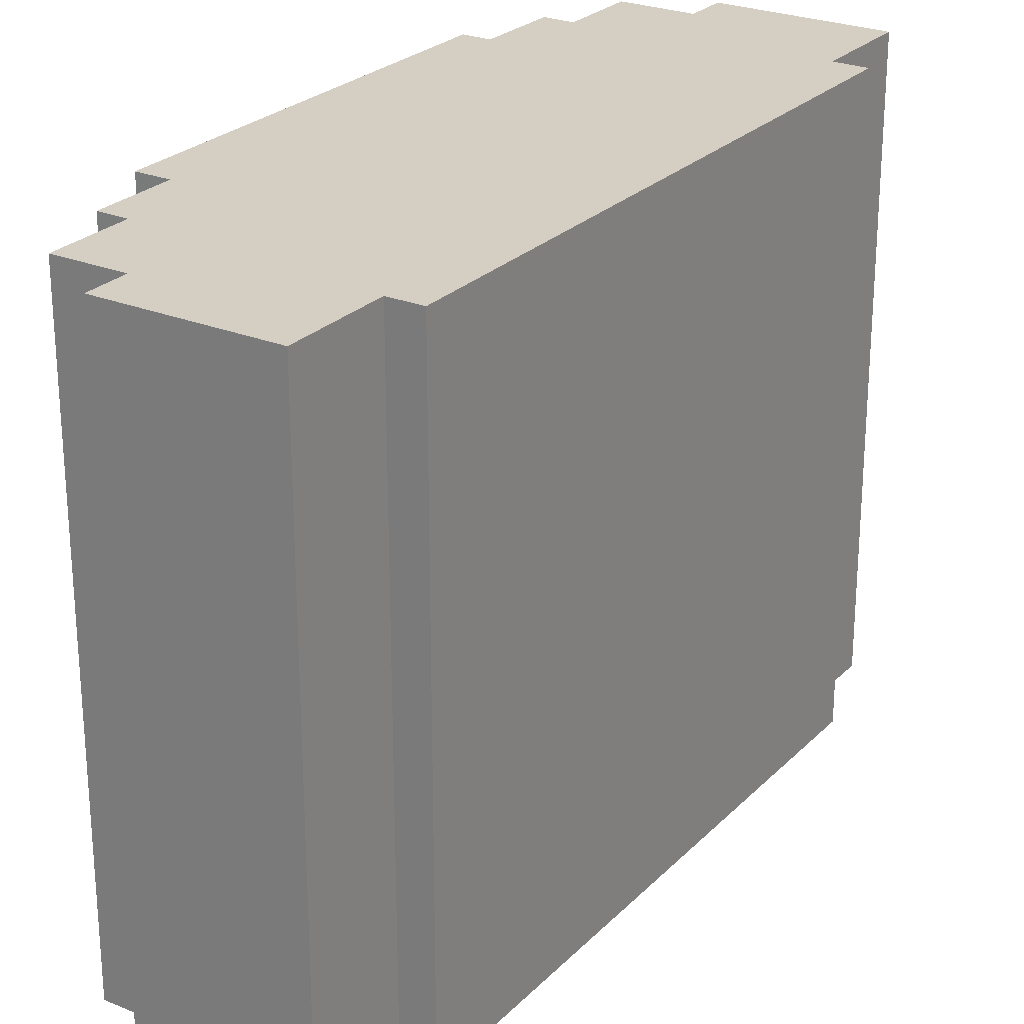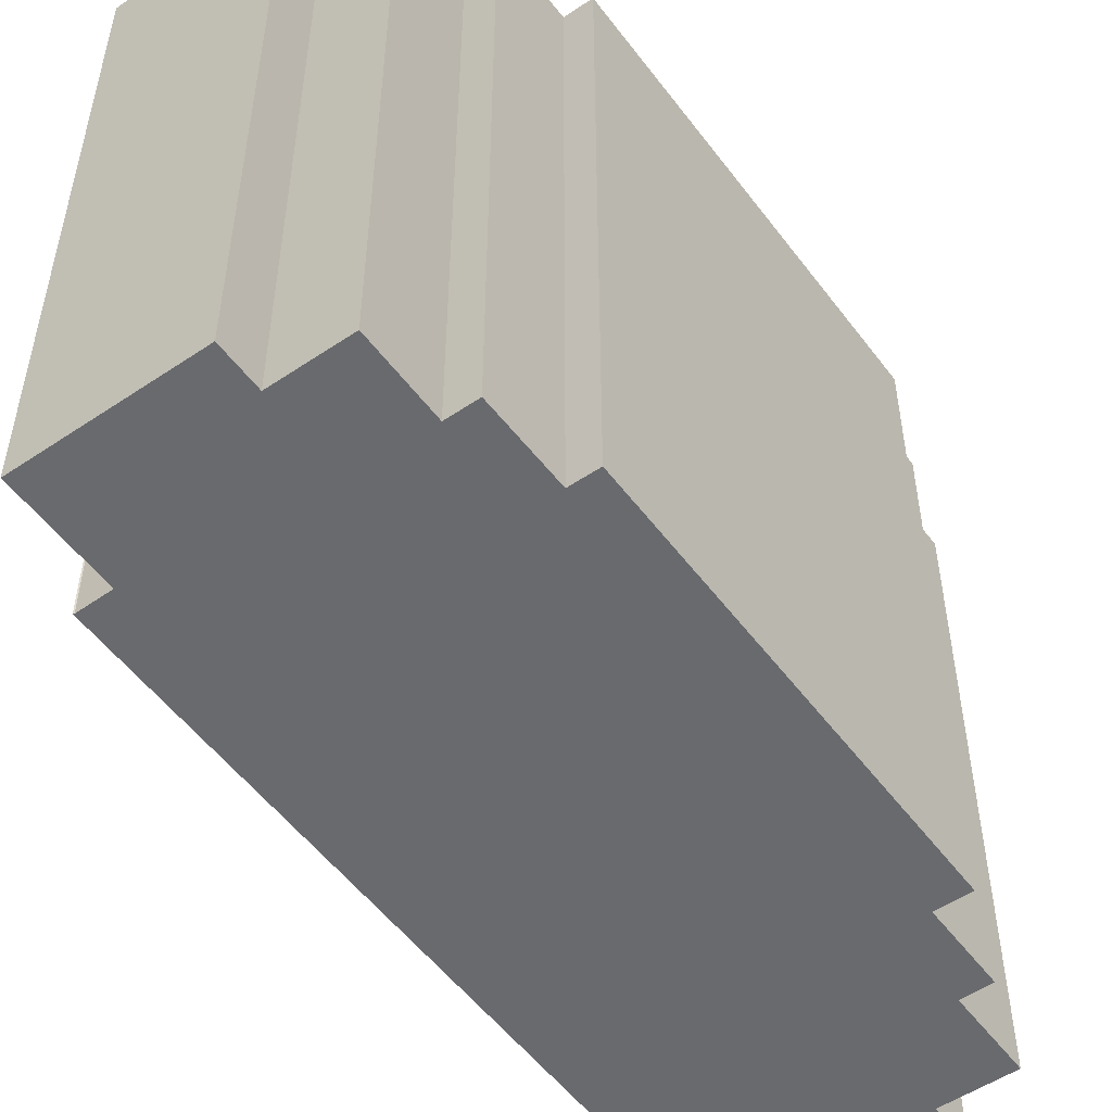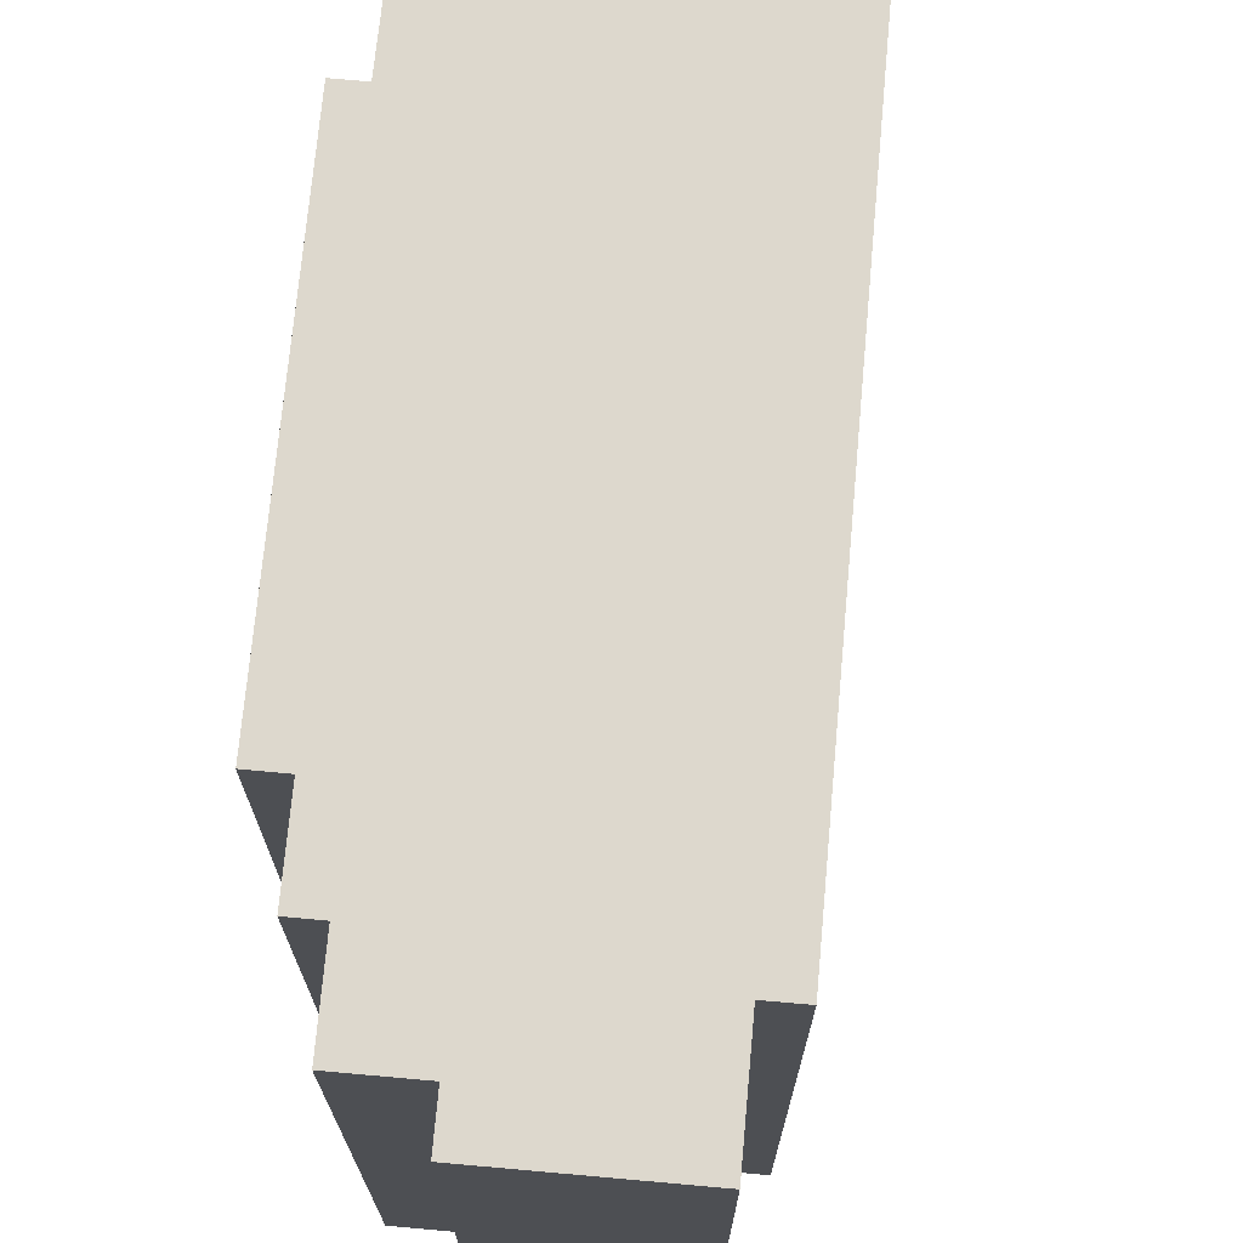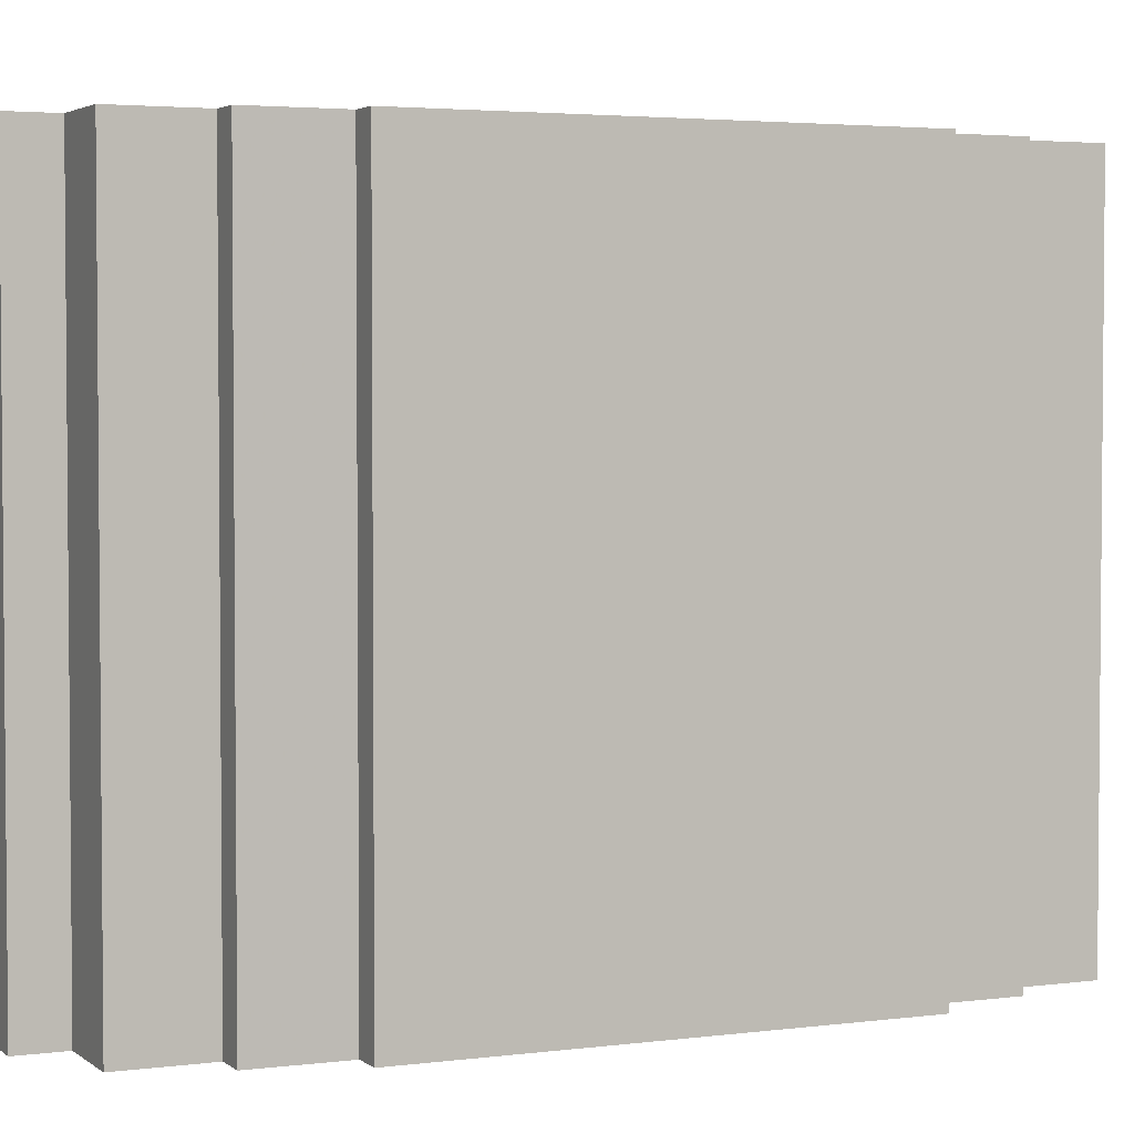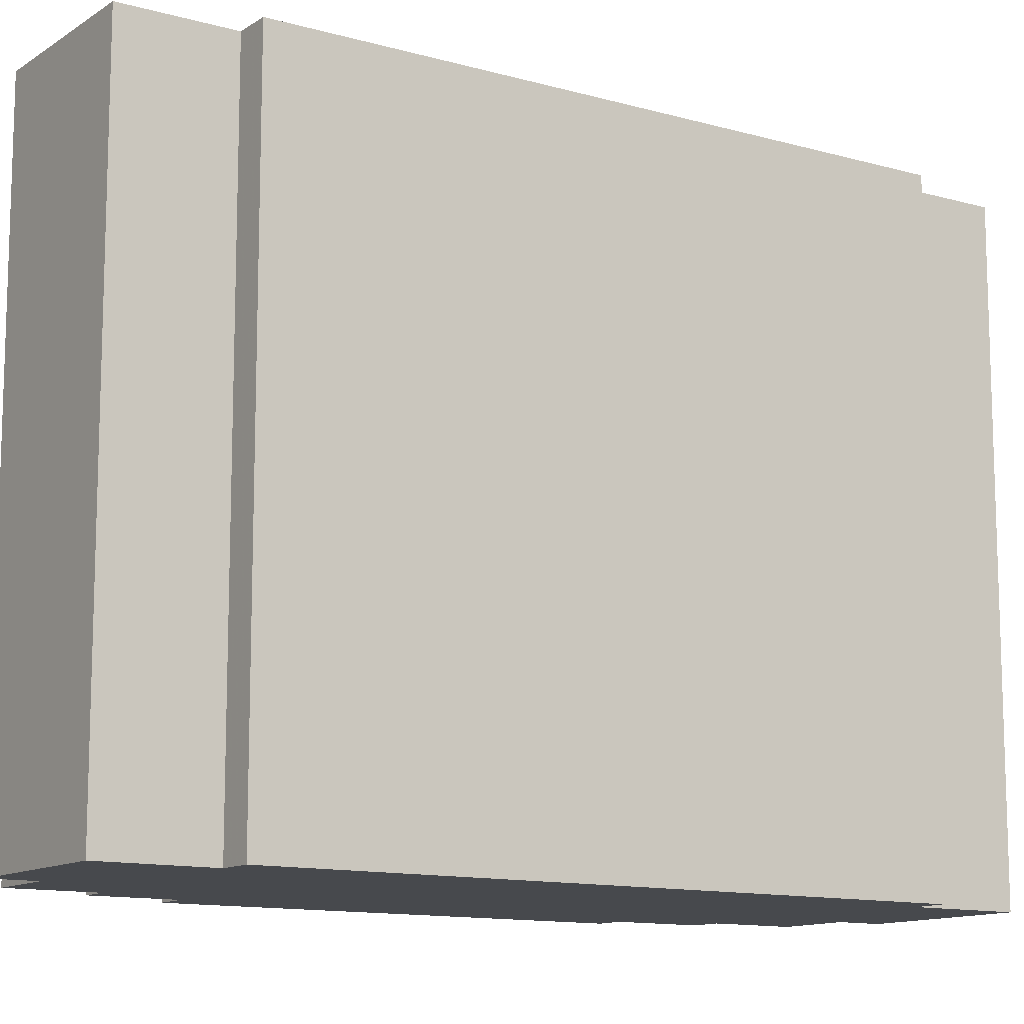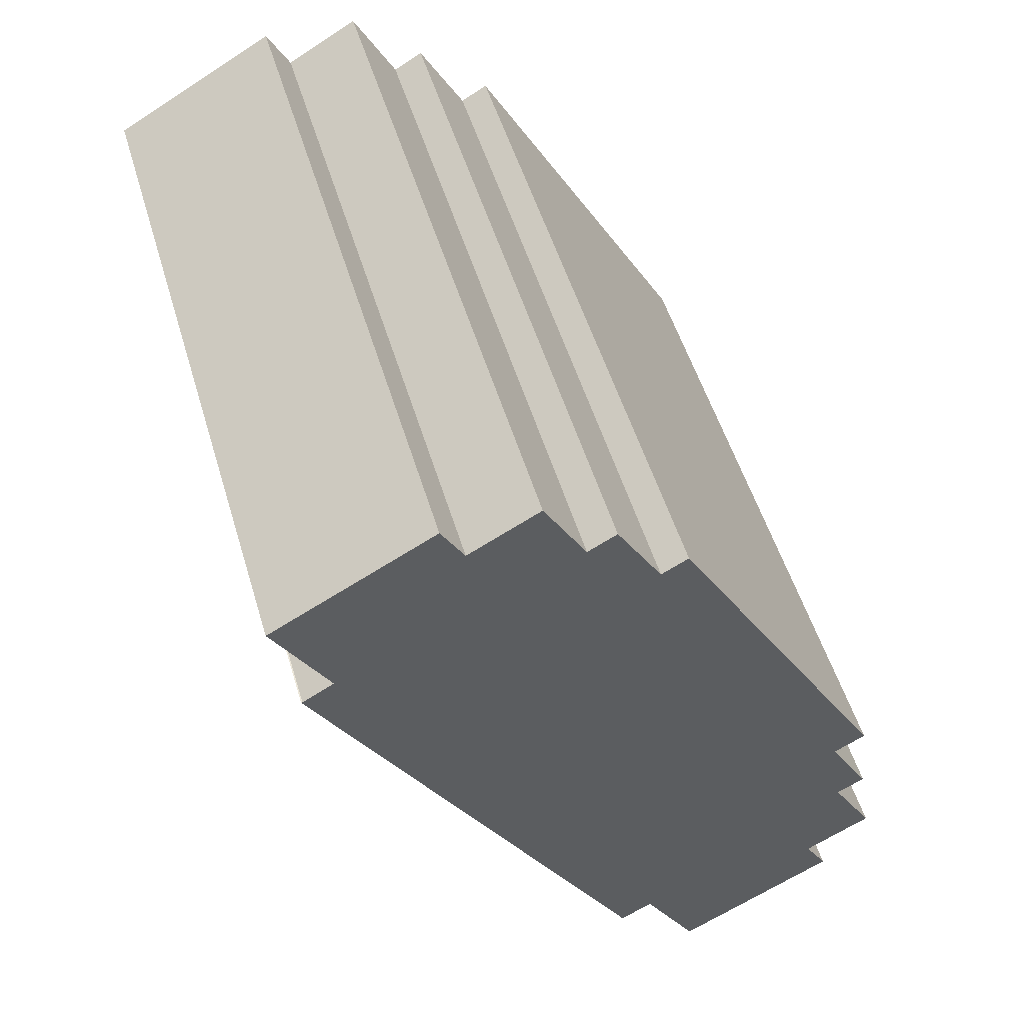
<metadata>
{"format":"obj","ext":"obj","renderer":"f3d","projection":"perspective","resolution":1024,"background":"white","views":[{"elev":25.6,"azim":-175.7,"up":"+Y"},{"elev":-53.0,"azim":6.9,"up":"+Y"},{"elev":72.3,"azim":156.2,"up":"+Y"},{"elev":3.2,"azim":36.6,"up":"+Y"},{"elev":-12.2,"azim":-152.7,"up":"+Y"},{"elev":52.3,"azim":-16.6,"up":"+Z"}]}
</metadata>
<code>
v 3.733 0.06597 -3.507
v 3.714 0.06597 -3.473
v 3.769 0.06597 -3.442
v 3.776 0.06597 -3.456
v 3.8 0.06597 -3.443
v 3.815 0.06597 -3.469
v 3.722 0.06597 -3.513
v 3.837 0.06597 -3.721
v 3.722 0.06597 -3.513
v 3.824 0.06597 -3.464
v 3.84 0.06597 -3.491
v 3.848 0.06597 -3.715
v 3.849 0.06597 -3.486
v 3.867 0.06597 -3.749
v 3.913 0.06597 -3.704
v 3.916 0.06597 -3.632
v 3.921 0.06597 -3.664
v 3.921 0.06597 -3.718
v 3.927 0.06597 -3.626
v 3.931 0.06597 -3.659
v 3.936 0.06597 -3.691
v 3.769 -0.1639 -3.442
v 3.714 -0.1639 -3.473
v 3.733 -0.1639 -3.507
v 3.776 -0.1639 -3.456
v 3.8 -0.1639 -3.443
v 3.815 -0.1639 -3.469
v 3.722 -0.1639 -3.513
v 3.722 -0.1639 -3.513
v 3.837 -0.1639 -3.721
v 3.824 -0.1639 -3.464
v 3.84 -0.1639 -3.491
v 3.848 -0.1639 -3.715
v 3.849 -0.1639 -3.486
v 3.867 -0.1639 -3.749
v 3.913 -0.1639 -3.704
v 3.916 -0.1639 -3.632
v 3.921 -0.1639 -3.664
v 3.921 -0.1639 -3.718
v 3.927 -0.1639 -3.626
v 3.931 -0.1639 -3.659
v 3.936 -0.1639 -3.691
v 3.824 -0.1639 -3.464
v 3.84 -0.1639 -3.491
v 3.84 0.06597 -3.491
v 3.824 0.06597 -3.464
v 3.815 -0.1639 -3.469
v 3.824 -0.1639 -3.464
v 3.824 0.06597 -3.464
v 3.815 0.06597 -3.469
v 3.8 -0.1639 -3.443
v 3.815 -0.1639 -3.469
v 3.815 0.06597 -3.469
v 3.8 0.06597 -3.443
v 3.776 -0.1639 -3.456
v 3.8 -0.1639 -3.443
v 3.8 0.06597 -3.443
v 3.776 0.06597 -3.456
v 3.769 -0.1639 -3.442
v 3.776 -0.1639 -3.456
v 3.776 0.06597 -3.456
v 3.769 0.06597 -3.442
v 3.714 -0.1639 -3.473
v 3.769 -0.1639 -3.442
v 3.769 0.06597 -3.442
v 3.714 0.06597 -3.473
v 3.733 -0.1639 -3.507
v 3.714 -0.1639 -3.473
v 3.714 0.06597 -3.473
v 3.733 0.06597 -3.507
v 3.722 -0.1639 -3.513
v 3.733 -0.1639 -3.507
v 3.733 0.06597 -3.507
v 3.722 0.06597 -3.513
v 3.722 -0.1639 -3.513
v 3.722 -0.1639 -3.513
v 3.722 0.06597 -3.513
v 3.722 0.06597 -3.513
v 3.837 -0.1639 -3.721
v 3.722 -0.1639 -3.513
v 3.722 0.06597 -3.513
v 3.837 0.06597 -3.721
v 3.848 -0.1639 -3.715
v 3.837 -0.1639 -3.721
v 3.837 0.06597 -3.721
v 3.848 0.06597 -3.715
v 3.867 -0.1639 -3.749
v 3.848 -0.1639 -3.715
v 3.848 0.06597 -3.715
v 3.867 0.06597 -3.749
v 3.921 -0.1639 -3.718
v 3.867 -0.1639 -3.749
v 3.867 0.06597 -3.749
v 3.921 0.06597 -3.718
v 3.913 -0.1639 -3.704
v 3.921 -0.1639 -3.718
v 3.921 0.06597 -3.718
v 3.913 0.06597 -3.704
v 3.936 -0.1639 -3.691
v 3.913 -0.1639 -3.704
v 3.913 0.06597 -3.704
v 3.936 0.06597 -3.691
v 3.921 -0.1639 -3.664
v 3.936 -0.1639 -3.691
v 3.936 0.06597 -3.691
v 3.921 0.06597 -3.664
v 3.931 -0.1639 -3.659
v 3.921 -0.1639 -3.664
v 3.921 0.06597 -3.664
v 3.931 0.06597 -3.659
v 3.916 -0.1639 -3.632
v 3.931 -0.1639 -3.659
v 3.931 0.06597 -3.659
v 3.916 0.06597 -3.632
v 3.927 -0.1639 -3.626
v 3.916 -0.1639 -3.632
v 3.916 0.06597 -3.632
v 3.927 0.06597 -3.626
v 3.896 -0.1639 -3.571
v 3.927 -0.1639 -3.626
v 3.927 0.06597 -3.626
v 3.896 0.06597 -3.571
v 3.88 -0.1639 -3.541
v 3.896 -0.1639 -3.571
v 3.896 0.06597 -3.571
v 3.88 0.06597 -3.541
v 3.849 -0.1639 -3.486
v 3.88 -0.1639 -3.541
v 3.88 0.06597 -3.541
v 3.849 0.06597 -3.486
v 3.84 -0.1639 -3.491
v 3.849 -0.1639 -3.486
v 3.849 0.06597 -3.486
v 3.84 0.06597 -3.491
f 1 2 3
f 1 3 4
f 1 4 5
f 1 5 6
f 7 1 6
f 8 9 7
f 8 7 6
f 8 6 10
f 8 10 11
f 12 8 11
f 12 11 13
f 14 12 13
f 15 14 13
f 16 15 13
f 15 16 17
f 18 14 15
f 19 16 13
f 20 17 16
f 21 15 17
f 22 23 24
f 25 22 24
f 26 25 24
f 27 26 24
f 27 24 28
f 28 29 30
f 27 28 30
f 31 27 30
f 32 31 30
f 32 30 33
f 34 32 33
f 34 33 35
f 34 35 36
f 34 36 37
f 38 37 36
f 39 36 35
f 40 34 37
f 41 37 38
f 42 38 36
f 43 44 45
f 43 45 46
f 47 48 49
f 47 49 50
f 51 52 53
f 51 53 54
f 55 56 57
f 55 57 58
f 59 60 61
f 59 61 62
f 63 64 65
f 63 65 66
f 67 68 69
f 67 69 70
f 71 72 73
f 71 73 74
f 75 76 77
f 75 77 78
f 79 80 81
f 79 81 82
f 83 84 85
f 83 85 86
f 87 88 89
f 87 89 90
f 91 92 93
f 91 93 94
f 95 96 97
f 95 97 98
f 99 100 101
f 99 101 102
f 103 104 105
f 103 105 106
f 107 108 109
f 107 109 110
f 111 112 113
f 111 113 114
f 115 116 117
f 115 117 118
f 119 120 121
f 119 121 122
f 123 124 125
f 123 125 126
f 127 128 129
f 127 129 130
f 131 132 133
f 131 133 134

</code>
